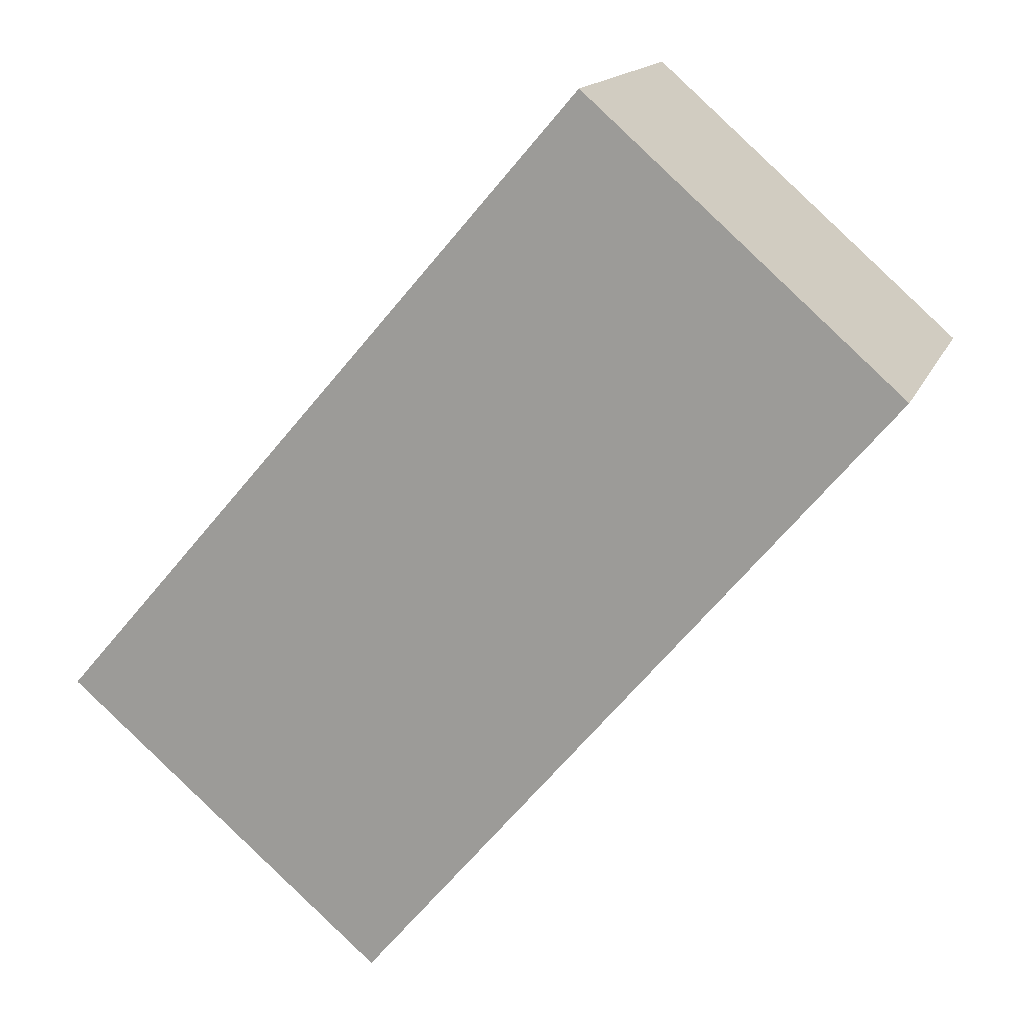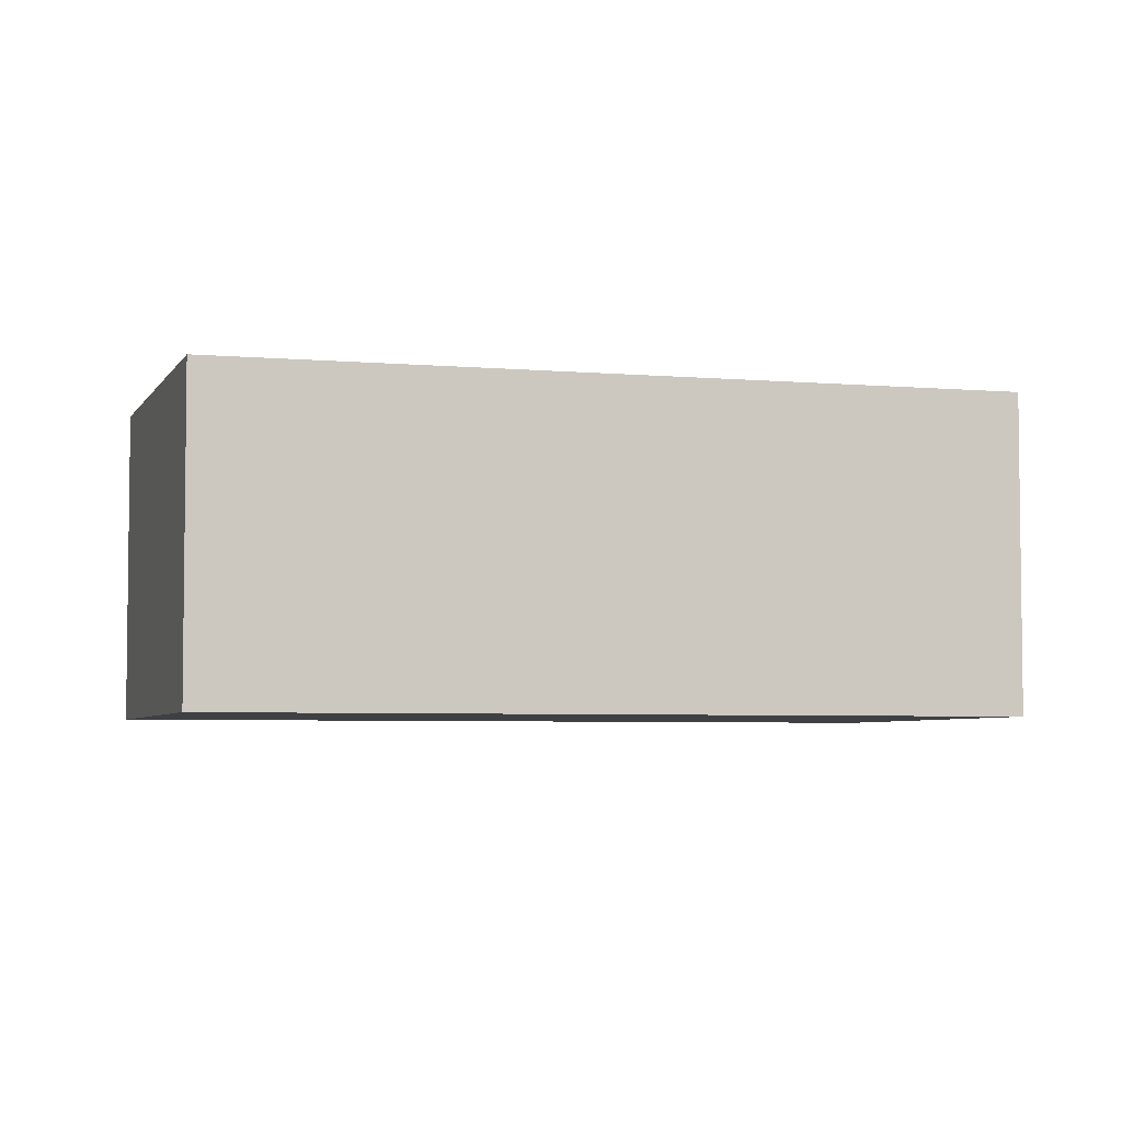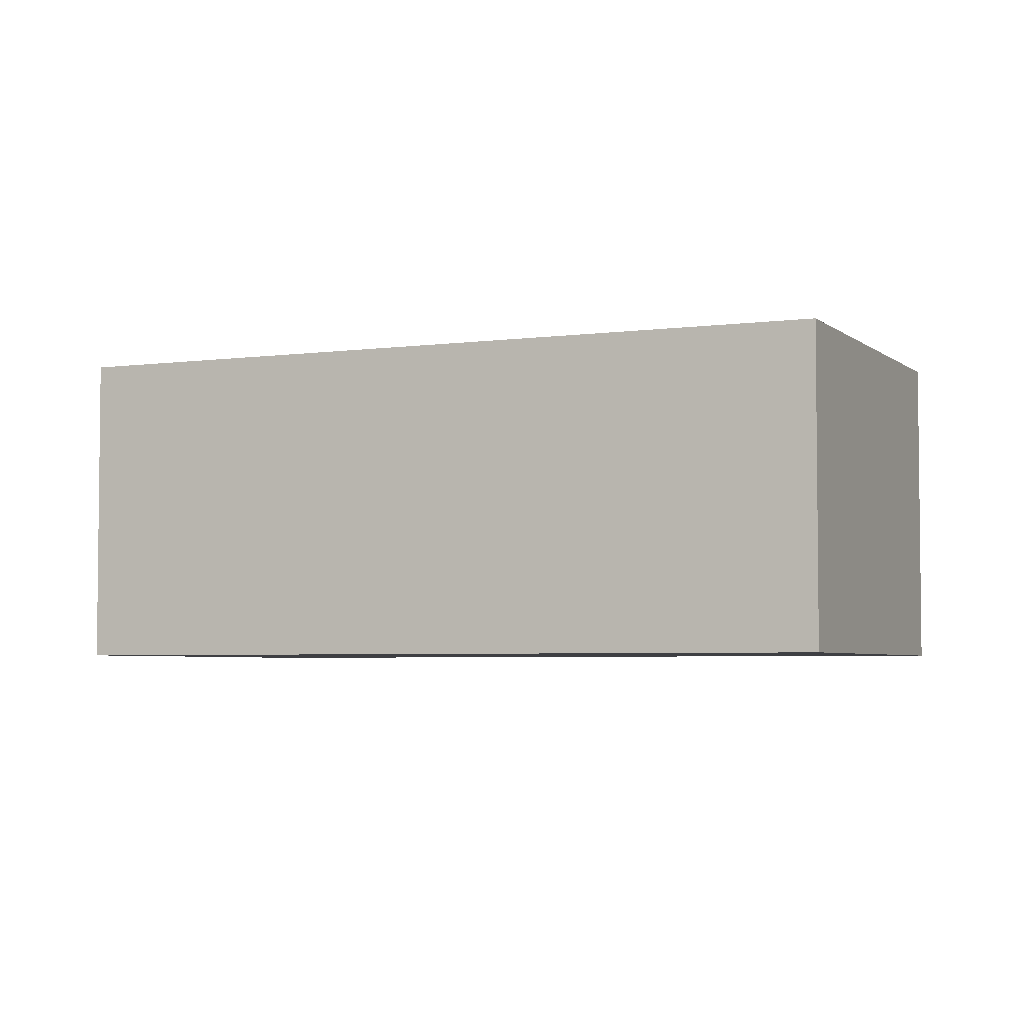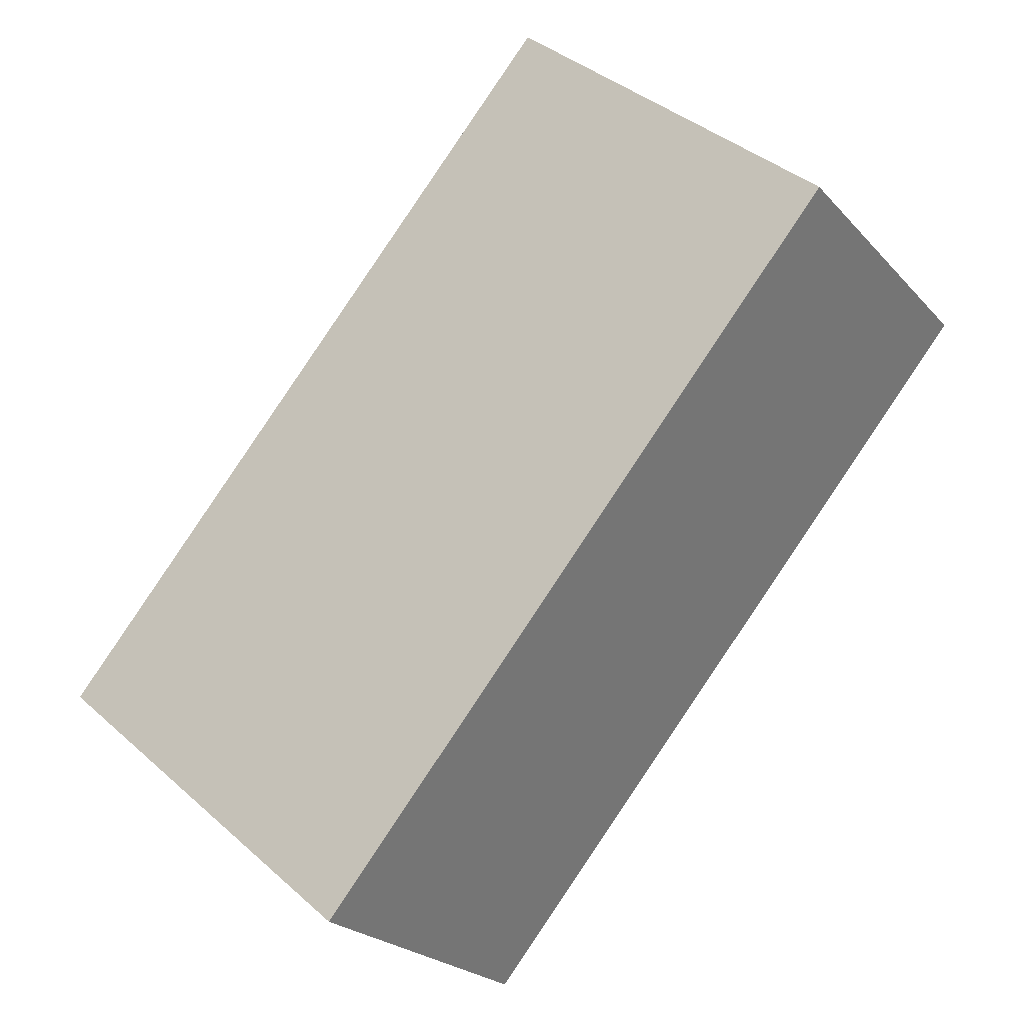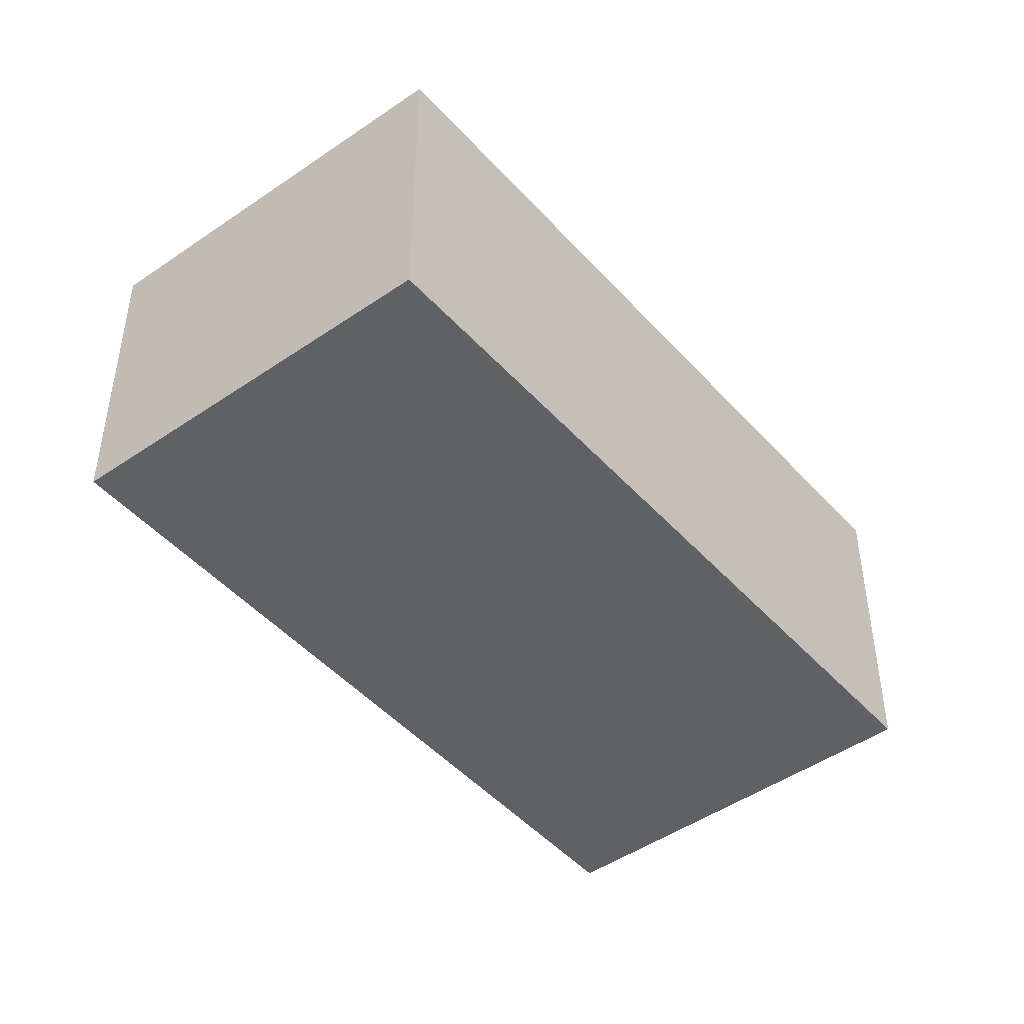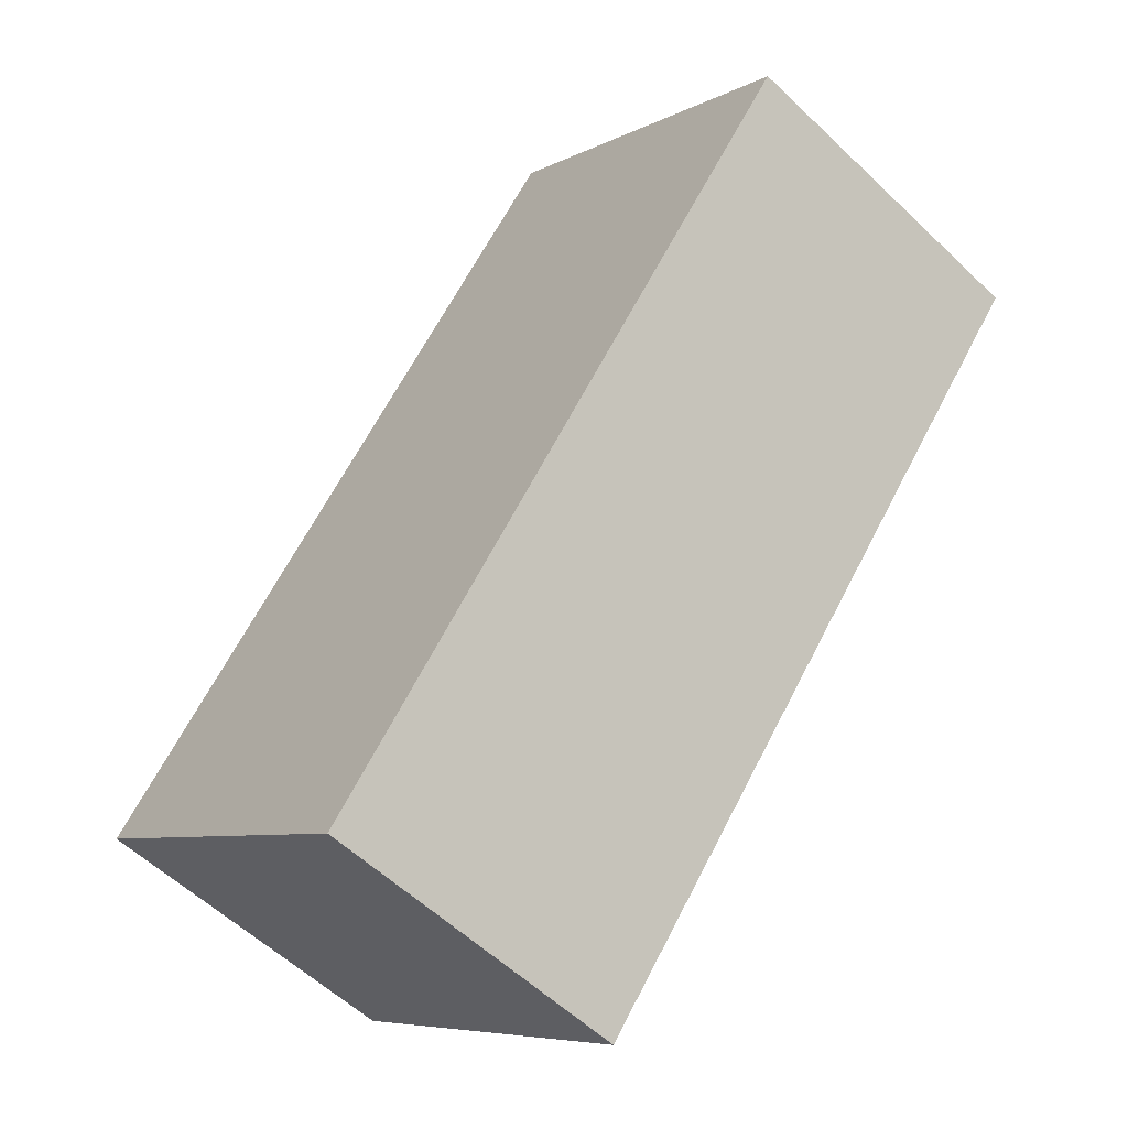
<metadata>
{"format":"obj","ext":"obj","renderer":"f3d","projection":"perspective","resolution":1024,"background":"white","views":[{"elev":15.2,"azim":17.1,"up":"+Z"},{"elev":-4.7,"azim":114.2,"up":"+Y"},{"elev":-4.2,"azim":-24.9,"up":"+Y"},{"elev":-23.1,"azim":30.4,"up":"+Z"},{"elev":-46.4,"azim":79.3,"up":"+Y"},{"elev":-56.9,"azim":45.2,"up":"+Z"}]}
</metadata>
<code>
v  0 2.326 1.424e-16
v  6.16 2.326 2.559
v  2.334 2.326 -1.991
v  3.9 2.326 4.537
v  6.16 -1.567e-16 2.559
v  2.334 1.219e-16 -1.991
v  0 0 0
v  3.9 -2.778e-16 4.537
g defaultobject
f 1 2 3
f 2 1 4
f 5 3 2
f 3 5 6
f 6 1 3
f 1 6 7
f 7 4 1
f 4 7 8
f 8 2 4
f 2 8 5
f 5 7 6
f 7 5 8

</code>
